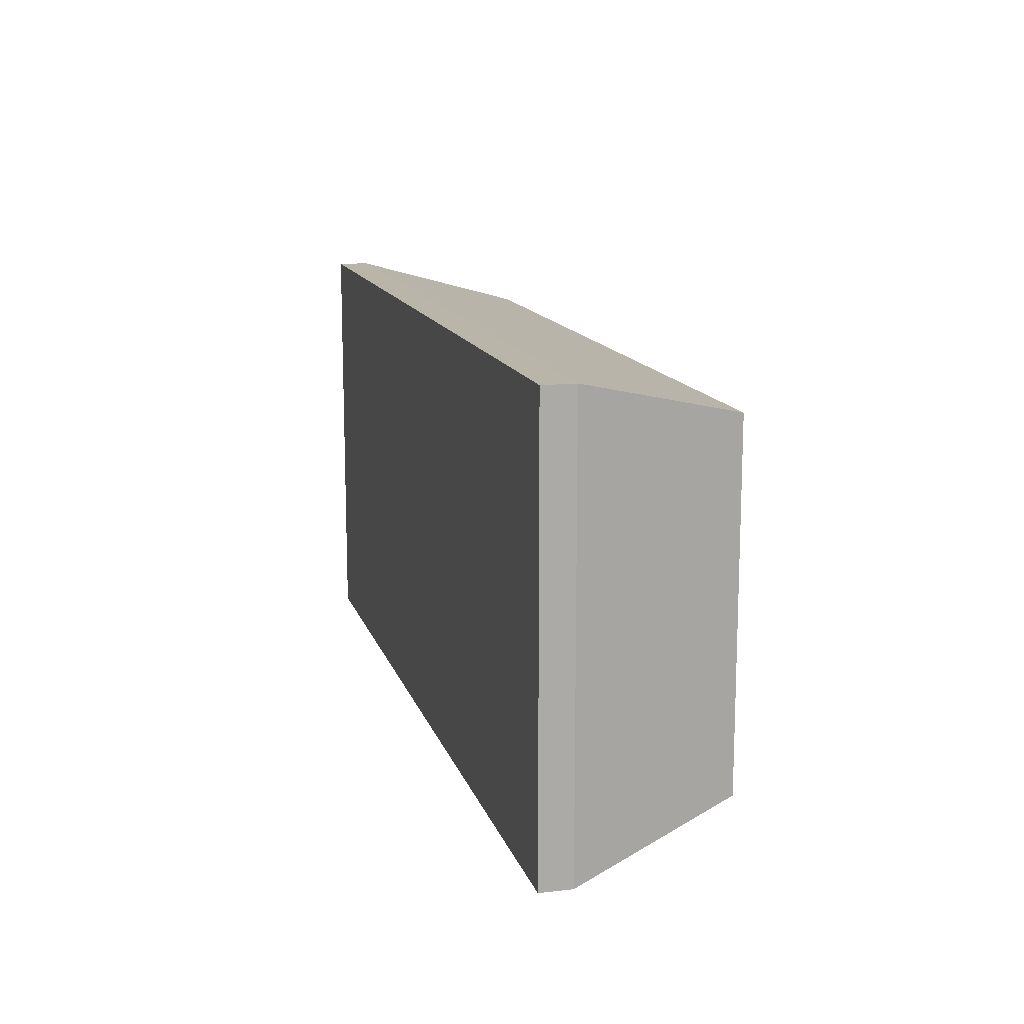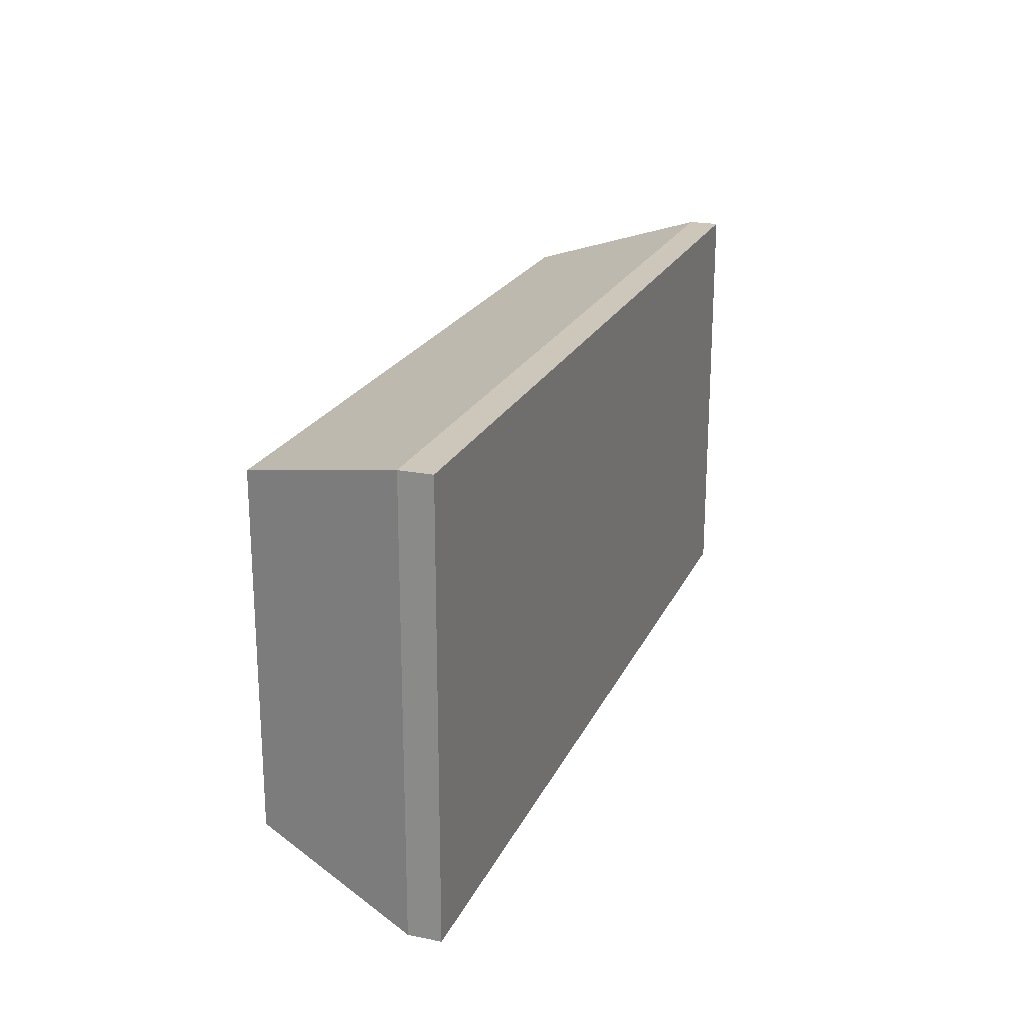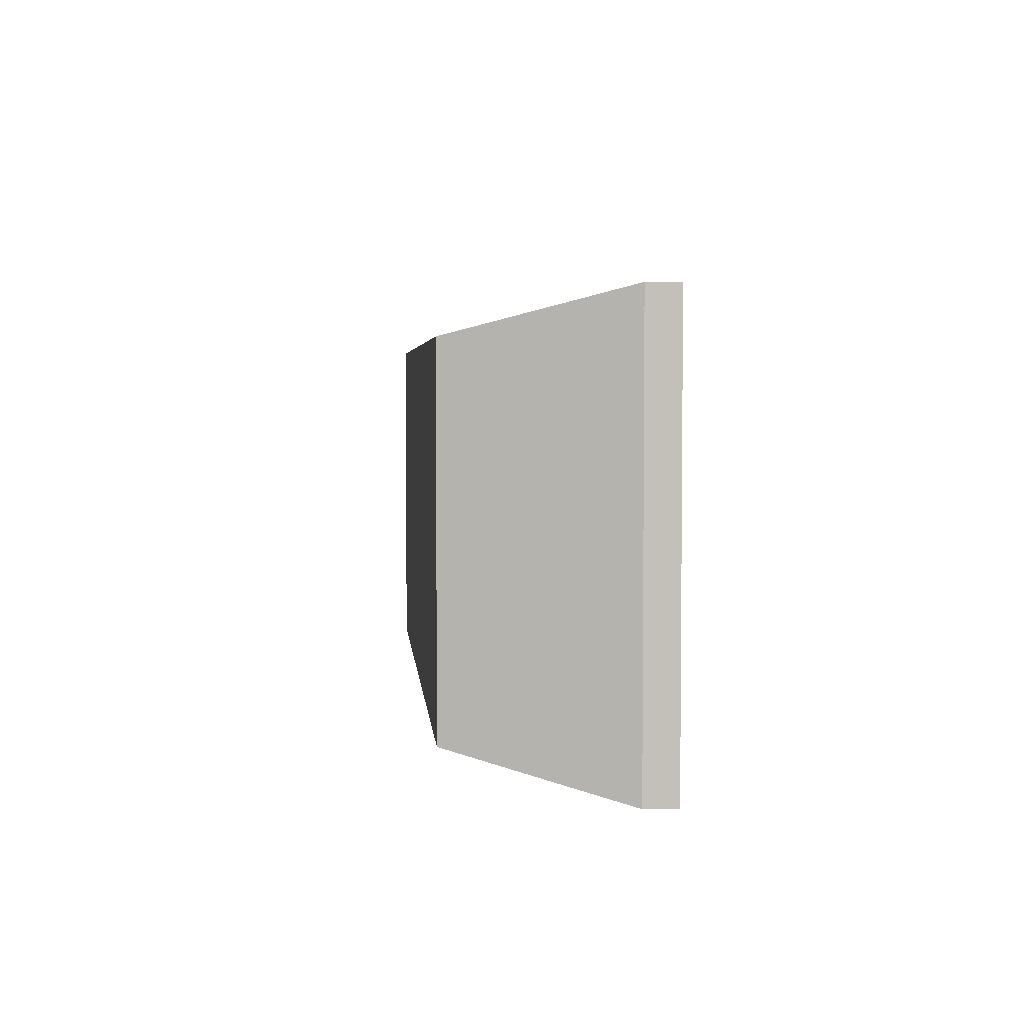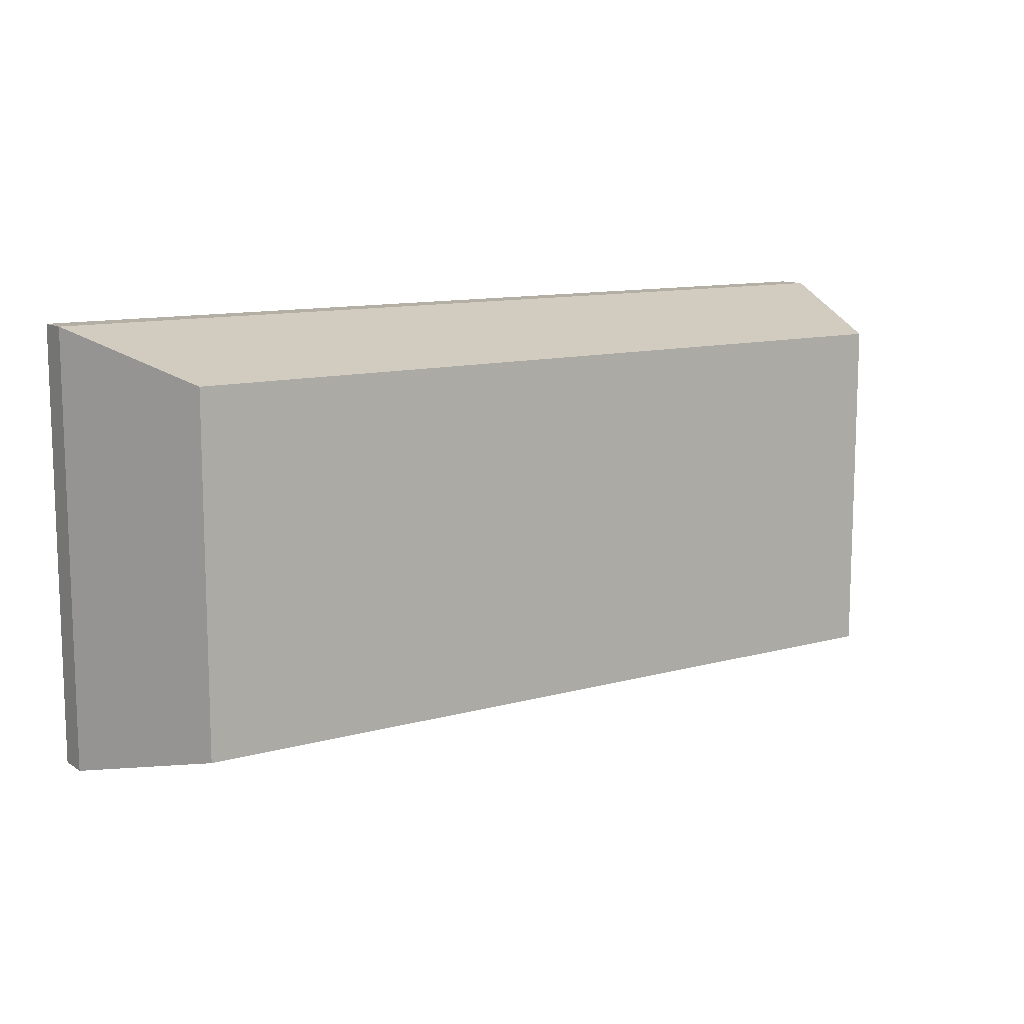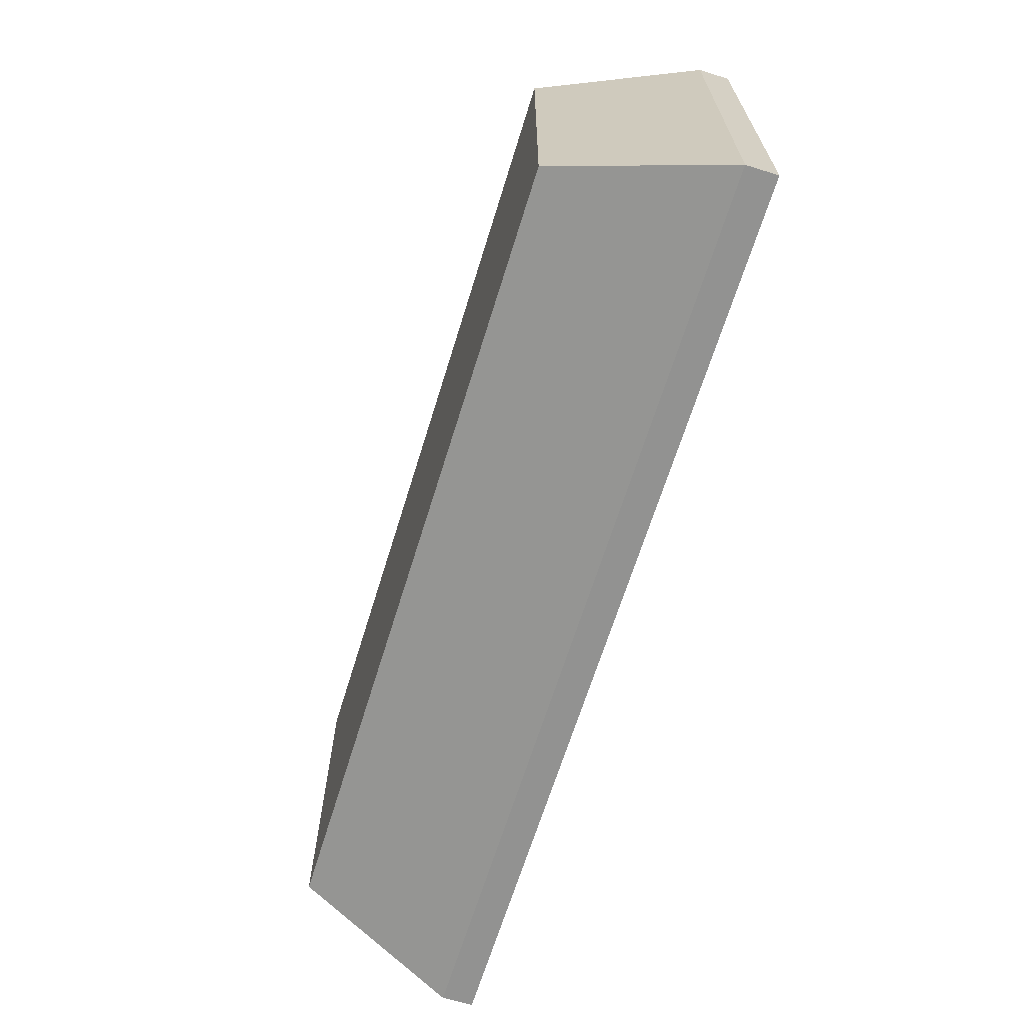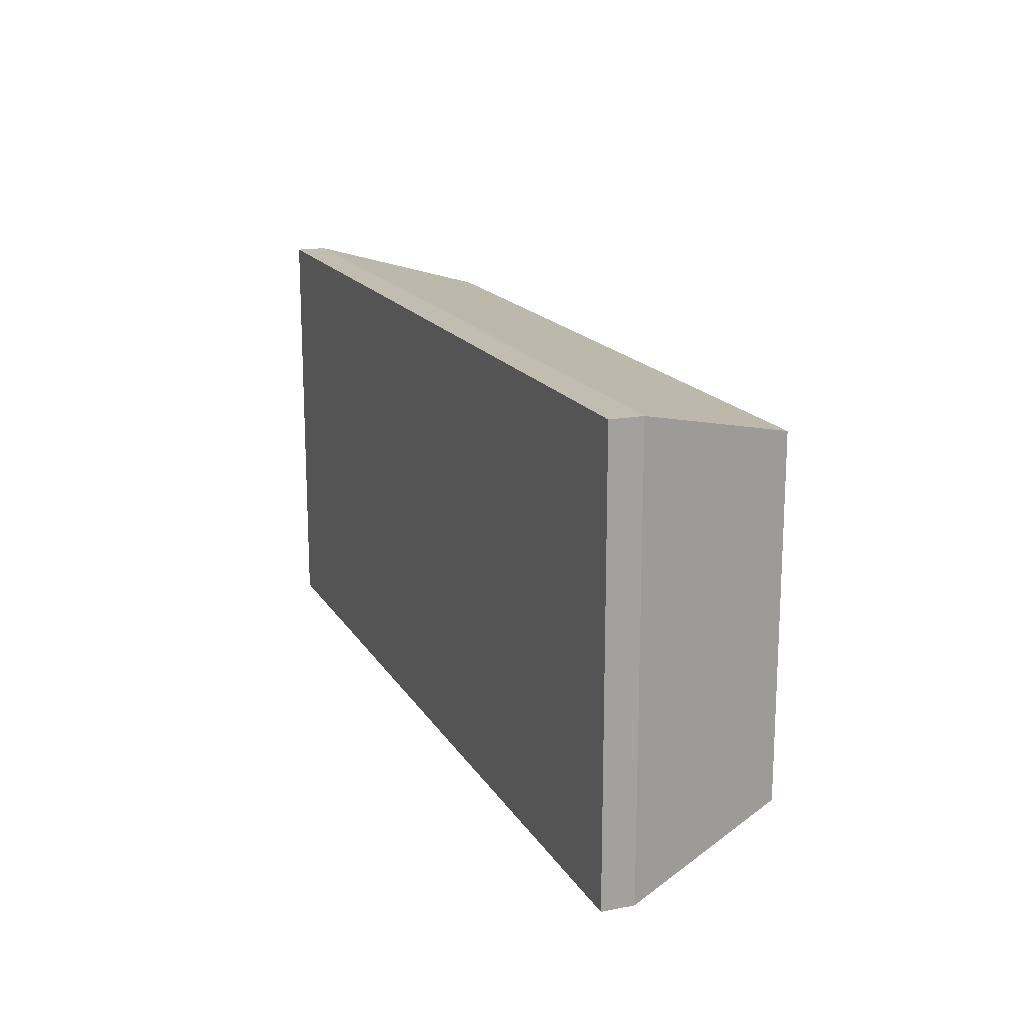
<metadata>
{"format":"obj","ext":"obj","renderer":"f3d","projection":"perspective","resolution":1024,"background":"white","views":[{"elev":13.5,"azim":75.3,"up":"+Z"},{"elev":21.5,"azim":-70.5,"up":"+Z"},{"elev":3.7,"azim":-95.0,"up":"+Z"},{"elev":11.3,"azim":145.9,"up":"+Z"},{"elev":-66.3,"azim":-107.2,"up":"+Z"},{"elev":16.7,"azim":68.7,"up":"+Z"}]}
</metadata>
<code>
v -18.07 0 -8.445
v -18.07 0 8.445
v -15.59 7.726 -6.778
v -15.59 7.726 6.778
v 15.59 7.726 -6.778
v 15.59 7.726 6.778
v 18.07 0 -8.445
v 18.07 0 8.445
v -18.07 1.233 -8.445
v -18.07 1.233 8.445
v 18.07 1.233 8.445
v 18.07 1.233 -8.445
v -12.02 7.726 -4.329
v -12.02 7.726 4.329
v 12.02 7.726 4.329
v 12.02 7.726 -4.329
v 8.414 7.726 -4.329
v 8.414 7.726 4.329
v -8.414 7.726 -4.329
v -8.414 7.726 4.329
f 9 10 3
f 3 10 4
f 17 18 16
f 16 18 15
f 5 6 12
f 12 6 11
f 7 8 1
f 1 8 2
f 10 11 4
f 4 11 6
f 12 9 5
f 5 9 3
f 1 2 9
f 9 2 10
f 2 8 10
f 10 8 11
f 12 11 7
f 7 11 8
f 7 1 12
f 12 1 9
f 3 4 13
f 13 4 14
f 4 6 14
f 14 6 20
f 20 6 18
f 6 15 18
f 6 5 15
f 15 5 16
f 5 3 16
f 16 3 17
f 17 3 19
f 3 13 19
f 18 17 20
f 20 17 19
f 13 14 19
f 19 14 20

</code>
